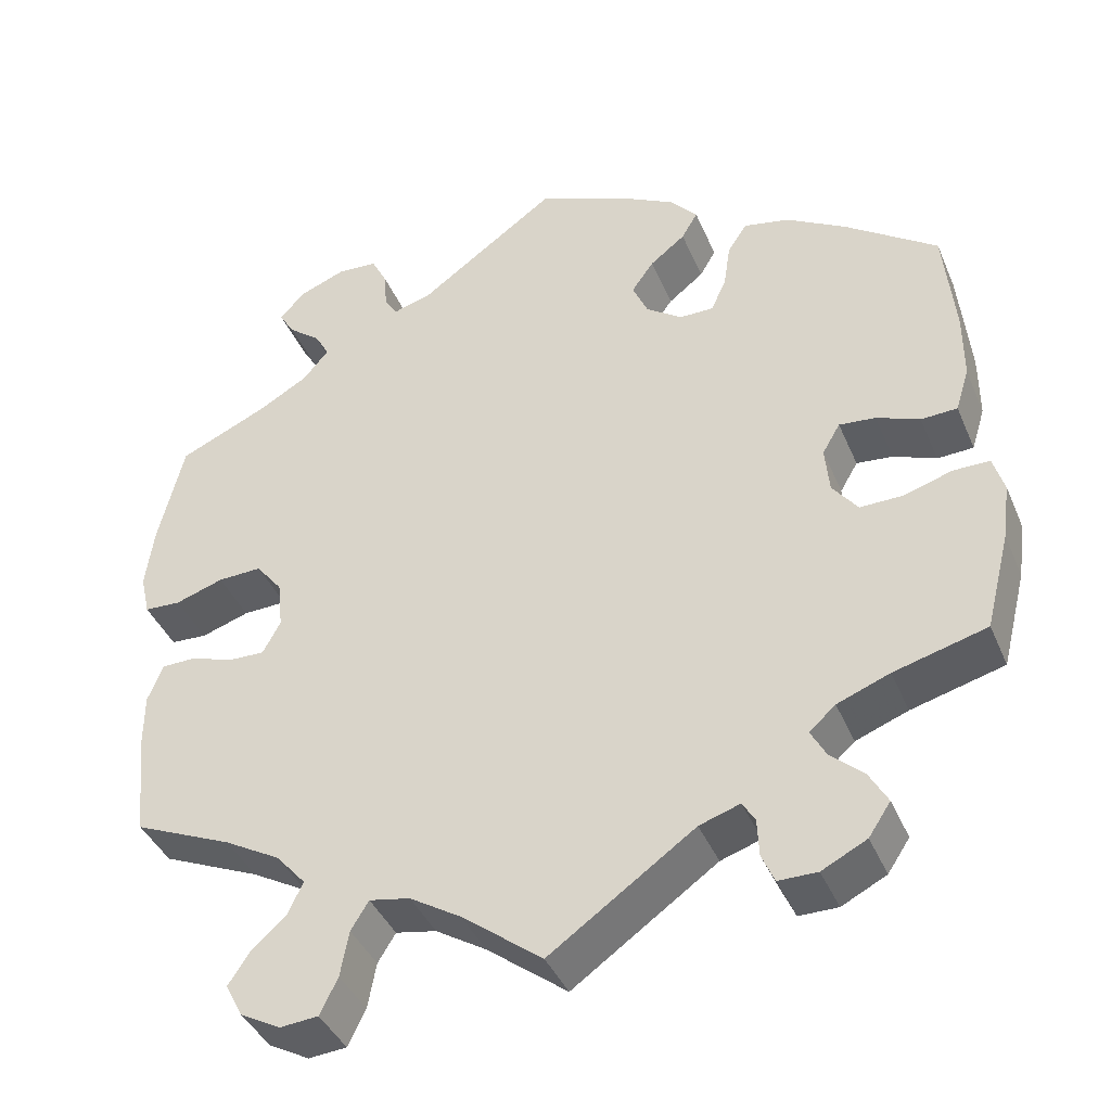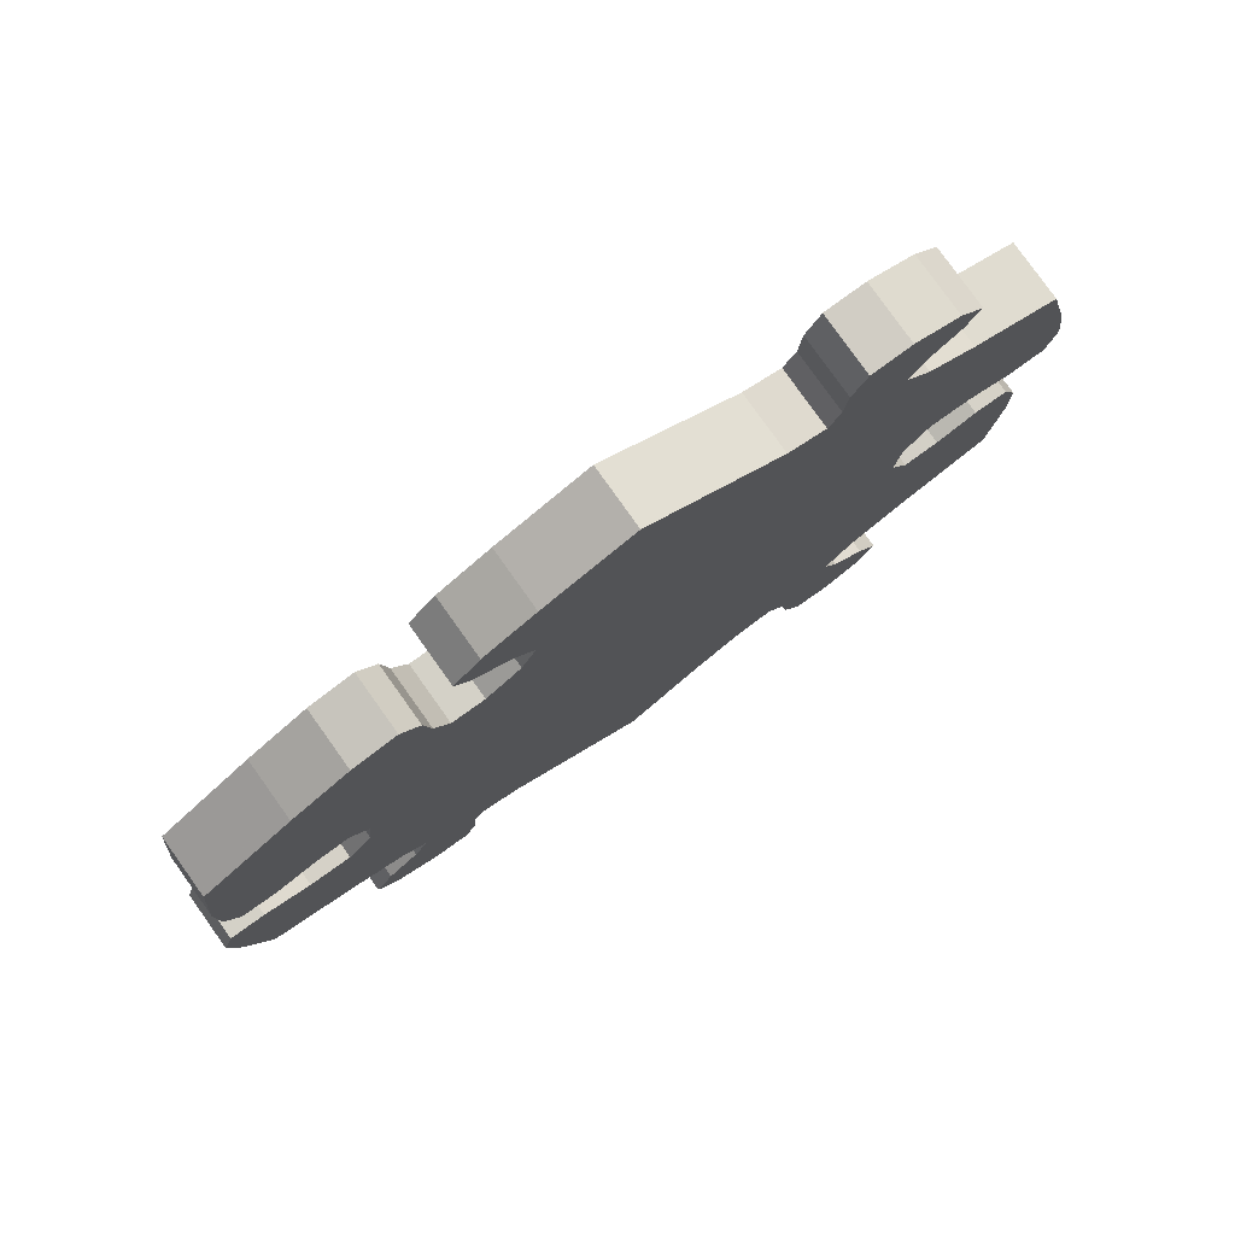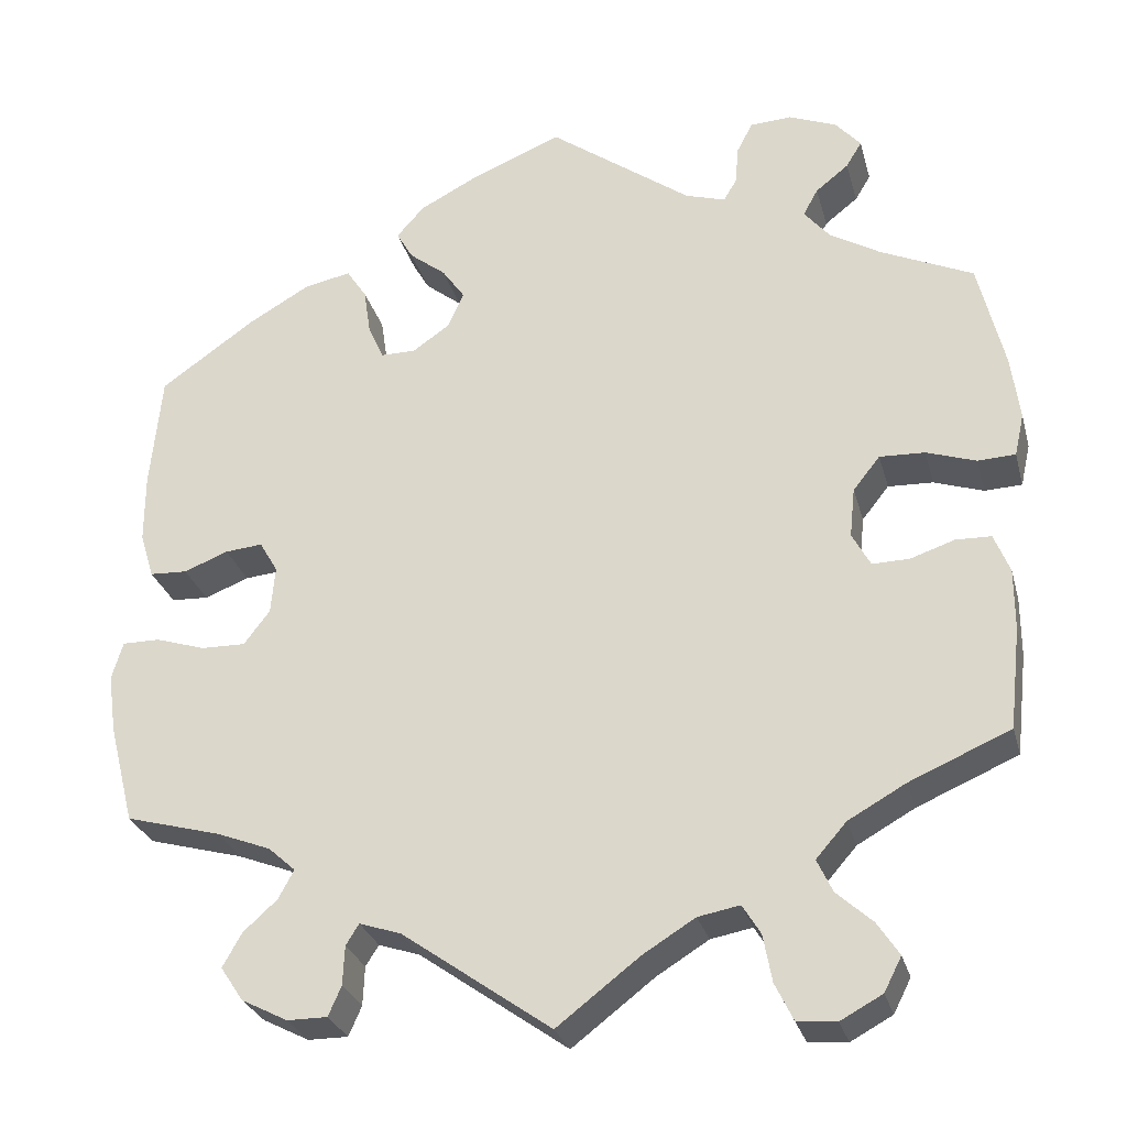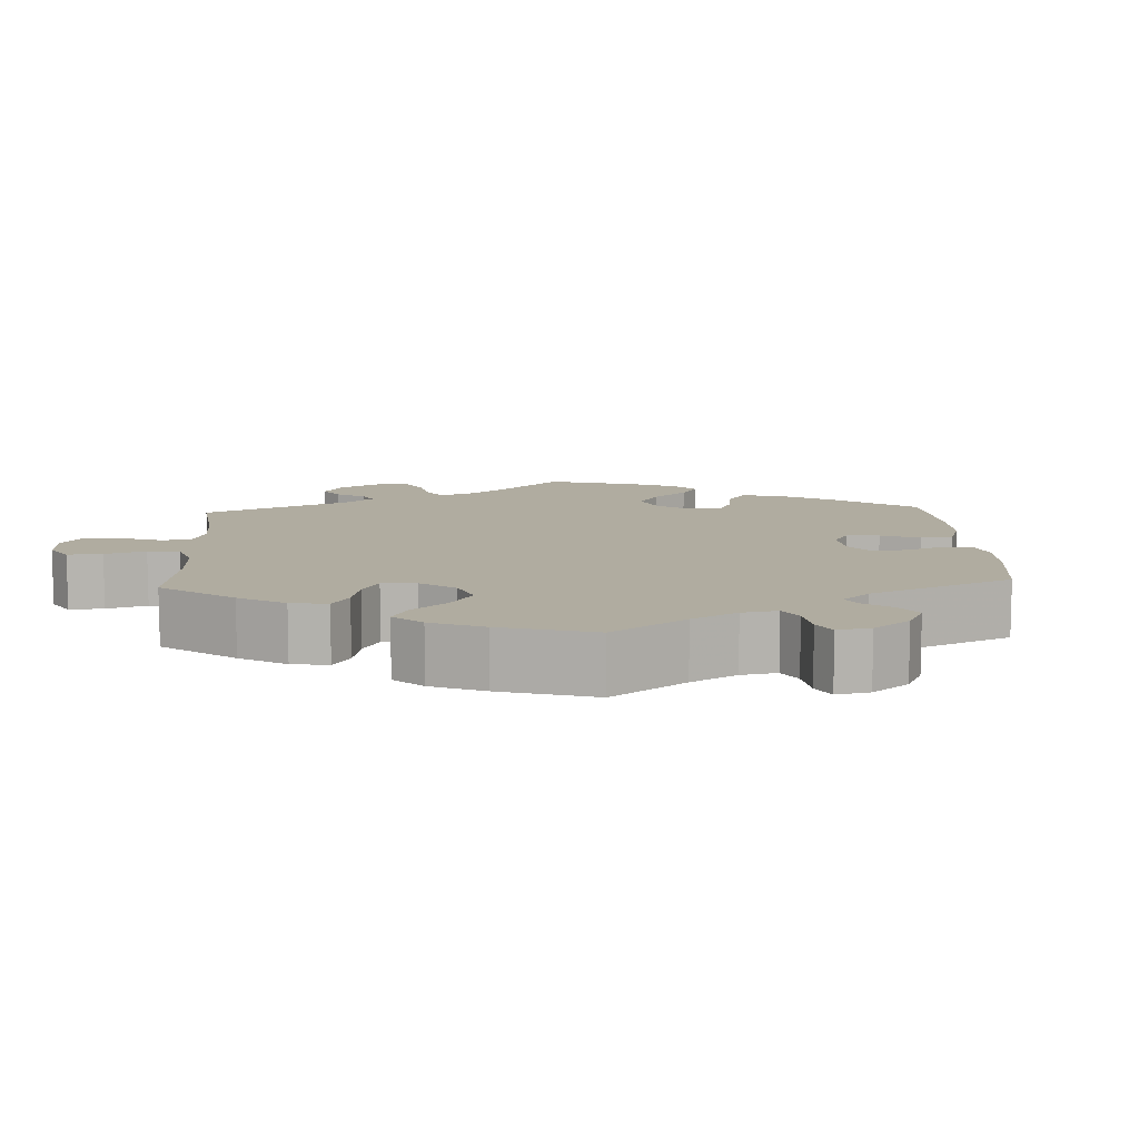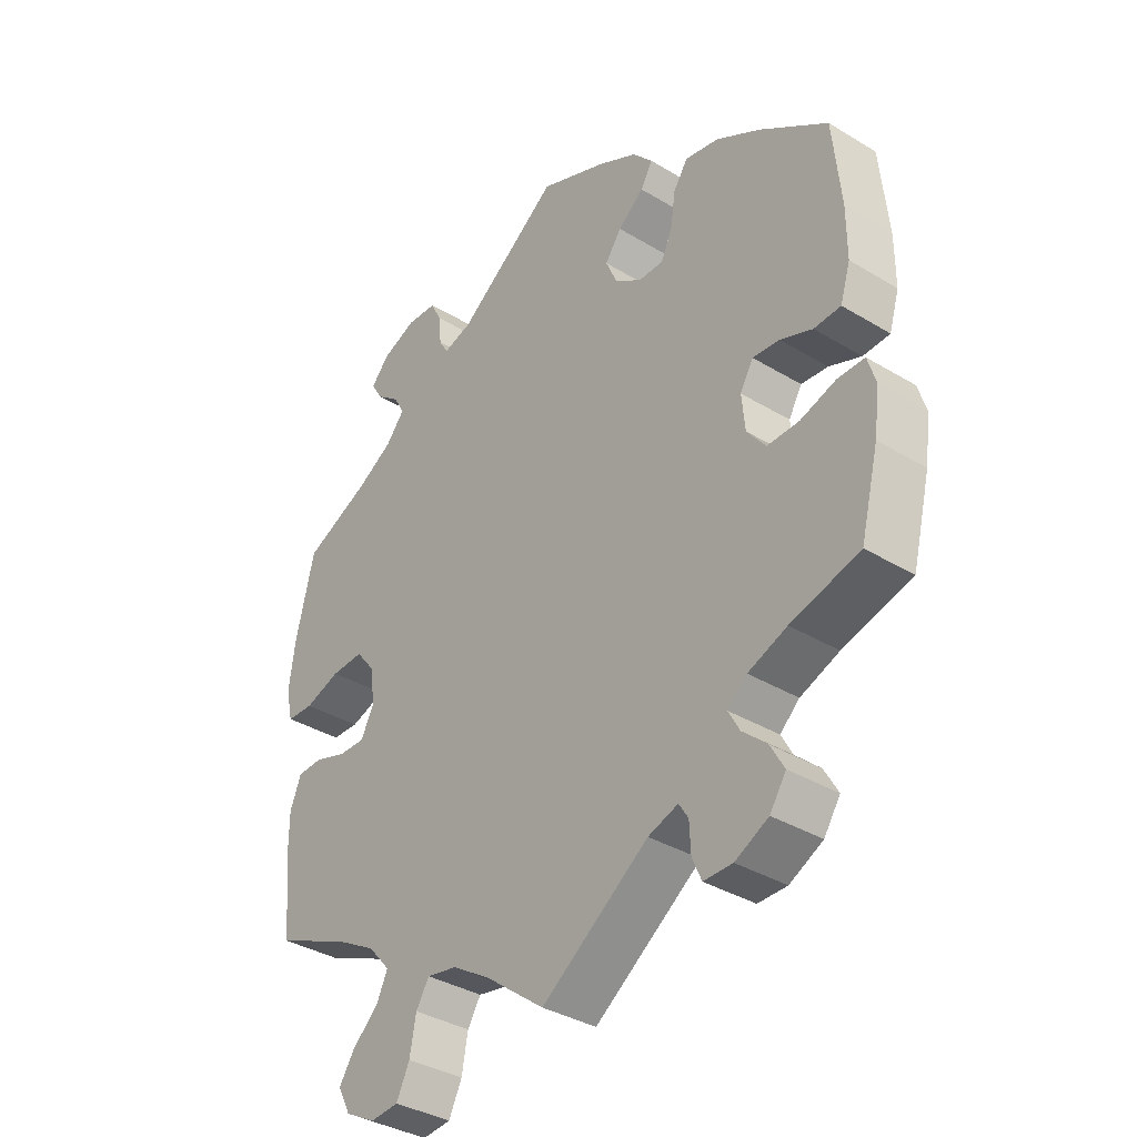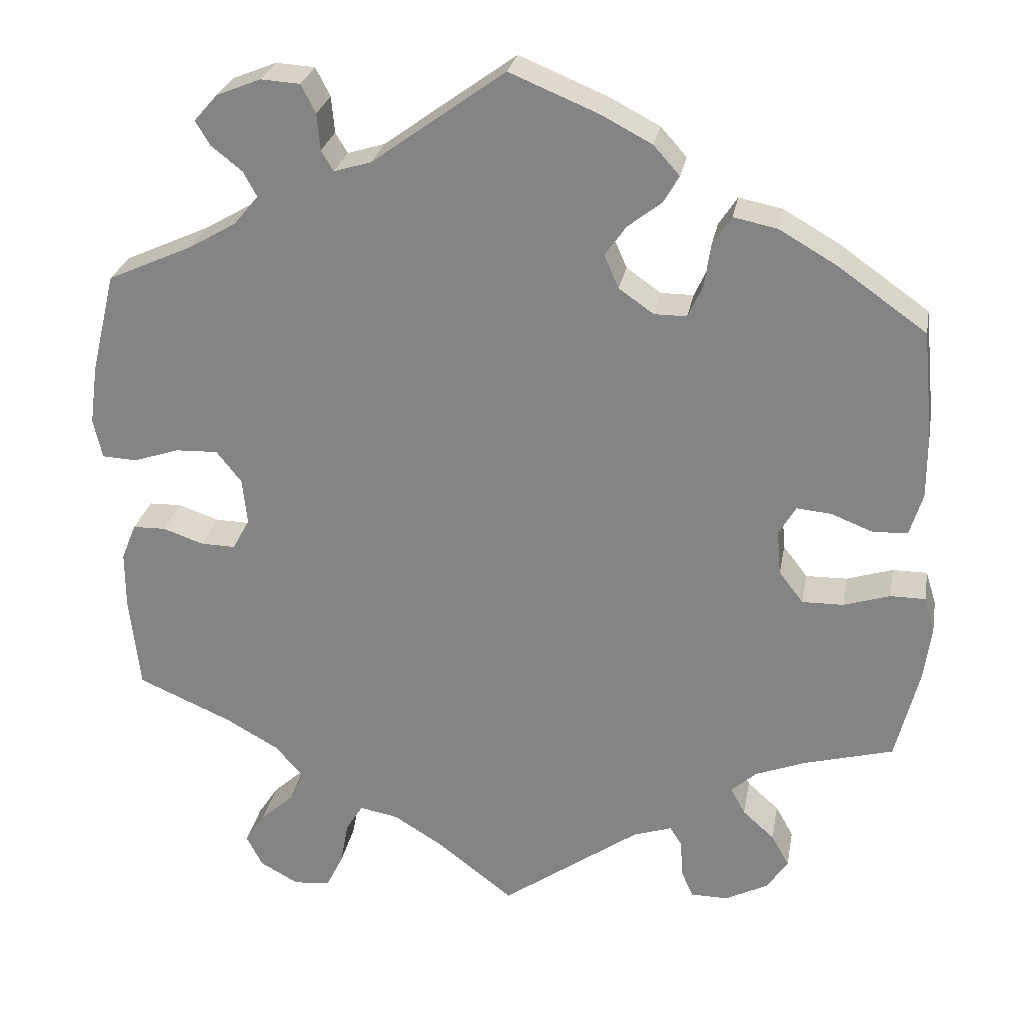
<metadata>
{"format":"obj","ext":"obj","renderer":"f3d","projection":"perspective","resolution":1024,"background":"white","views":[{"elev":-40.3,"azim":21.6,"up":"+Z"},{"elev":79.8,"azim":144.5,"up":"+Z"},{"elev":-28.0,"azim":-165.7,"up":"+Z"},{"elev":10.0,"azim":-63.1,"up":"+Y"},{"elev":-36.3,"azim":51.7,"up":"+Z"},{"elev":26.7,"azim":10.3,"up":"+Z"}]}
</metadata>
<code>
v 0.39 0.07 -0.319
v 0.328 0.07 -0.343
v 0.297 0.07 -0.371
v 0.315 0.07 -0.404
v 0.354 0.07 -0.439
v 0.376 0.07 -0.478
v 0.35 0.07 -0.517
v 0.297 0.07 -0.544
v 0.251 0.07 -0.544
v 0.236 0.07 -0.51
v 0.234 0.07 -0.465
v 0.219 0.07 -0.441
v 0.171 0.07 -0.457
v 0 0.07 -0.578
v -0.095 0.07 -0.505
v -0.155 0.07 -0.468
v -0.203 0.07 -0.459
v -0.224 0.07 -0.493
v -0.234 0.07 -0.547
v -0.255 0.07 -0.59
v -0.3 0.07 -0.594
v -0.348 0.07 -0.568
v -0.368 0.07 -0.529
v -0.343 0.07 -0.491
v -0.302 0.07 -0.454
v -0.284 0.07 -0.416
v -0.319 0.07 -0.376
v -0.385 0.07 -0.339
v -0.501 0.07 -0.289
v -0.514 0.07 -0.172
v -0.514 0.07 -0.102
v -0.496 0.07 -0.057
v -0.455 0.07 -0.056
v -0.405 0.07 -0.073
v -0.362 0.07 -0.074
v -0.341 0.07 -0.035
v -0.347 0.07 0.022
v -0.378 0.07 0.061
v -0.43 0.07 0.059
v -0.487 0.07 0.04
v -0.53 0.07 0.042
v -0.541 0.07 0.091
v -0.531 0.07 0.165
v -0.501 0.07 0.289
v -0.395 0.07 0.337
v -0.337 0.07 0.371
v -0.307 0.07 0.407
v -0.324 0.07 0.438
v -0.362 0.07 0.468
v -0.38 0.07 0.498
v -0.351 0.07 0.531
v -0.296 0.07 0.553
v -0.248 0.07 0.55
v -0.23 0.07 0.515
v -0.226 0.07 0.47
v -0.211 0.07 0.445
v -0.165 0.07 0.459
v -0.001 0.07 0.578
v 0.108 0.07 0.533
v 0.171 0.07 0.5
v 0.203 0.07 0.464
v 0.184 0.07 0.431
v 0.142 0.07 0.398
v 0.116 0.07 0.361
v 0.134 0.07 0.32
v 0.177 0.07 0.29
v 0.217 0.07 0.29
v 0.235 0.07 0.329
v 0.243 0.07 0.383
v 0.266 0.07 0.418
v 0.32 0.07 0.407
v 0.391 0.07 0.366
v 0.5 0.07 0.289
v 0.513 0.07 0.156
v 0.513 0.07 0.077
v 0.497 0.07 0.025
v 0.454 0.07 0.023
v 0.403 0.07 0.043
v 0.36 0.07 0.047
v 0.339 0.07 0.011
v 0.344 0.07 -0.044
v 0.374 0.07 -0.083
v 0.425 0.07 -0.082
v 0.482 0.07 -0.064
v 0.525 0.07 -0.064
v 0.538 0.07 -0.107
v 0.529 0.07 -0.174
v 0.5 0.07 -0.289
v 0.39 0 -0.319
v 0.328 0 -0.343
v 0.297 0 -0.371
v 0.315 0 -0.404
v 0.354 0 -0.439
v 0.376 0 -0.478
v 0.35 0 -0.517
v 0.297 0 -0.544
v 0.251 0 -0.544
v 0.236 0 -0.51
v 0.234 0 -0.465
v 0.219 0 -0.441
v 0.171 0 -0.457
v 0 0 -0.578
v -0.095 0 -0.505
v -0.155 0 -0.468
v -0.203 0 -0.459
v -0.224 0 -0.493
v -0.234 0 -0.547
v -0.255 0 -0.59
v -0.3 0 -0.594
v -0.348 0 -0.568
v -0.368 0 -0.529
v -0.343 0 -0.491
v -0.302 0 -0.454
v -0.284 0 -0.416
v -0.319 0 -0.376
v -0.385 0 -0.339
v -0.501 0 -0.289
v -0.514 0 -0.172
v -0.514 0 -0.102
v -0.496 0 -0.057
v -0.455 0 -0.056
v -0.405 0 -0.073
v -0.362 0 -0.074
v -0.341 0 -0.035
v -0.347 0 0.022
v -0.378 0 0.061
v -0.43 0 0.059
v -0.487 0 0.04
v -0.53 0 0.042
v -0.541 0 0.091
v -0.531 0 0.165
v -0.501 0 0.289
v -0.395 0 0.337
v -0.337 0 0.371
v -0.307 0 0.407
v -0.324 0 0.438
v -0.362 0 0.468
v -0.38 0 0.498
v -0.351 0 0.531
v -0.296 0 0.553
v -0.248 0 0.55
v -0.23 0 0.515
v -0.226 0 0.47
v -0.211 0 0.445
v -0.165 0 0.459
v -0.001 0 0.578
v 0.108 0 0.533
v 0.171 0 0.5
v 0.203 0 0.464
v 0.184 0 0.431
v 0.142 0 0.398
v 0.116 0 0.361
v 0.134 0 0.32
v 0.177 0 0.29
v 0.217 0 0.29
v 0.235 0 0.329
v 0.243 0 0.383
v 0.266 0 0.418
v 0.32 0 0.407
v 0.391 0 0.366
v 0.5 0 0.289
v 0.513 0 0.156
v 0.513 0 0.077
v 0.497 0 0.025
v 0.454 0 0.023
v 0.403 0 0.043
v 0.36 0 0.047
v 0.339 0 0.011
v 0.344 0 -0.044
v 0.374 0 -0.083
v 0.425 0 -0.082
v 0.482 0 -0.064
v 0.525 0 -0.064
v 0.538 0 -0.107
v 0.529 0 -0.174
v 0.5 0 -0.289
f 87 88 1
f 86 87 1 2
f 83 84 85 86
f 82 83 86 2
f 81 82 2 3
f 80 81 3
f 75 76 77 78
f 75 78 79
f 74 75 79
f 73 74 79
f 72 73 79 80
f 68 69 70 71
f 67 68 71 72
f 60 61 62 63
f 60 63 64
f 57 58 59 60
f 56 57 60 64
f 52 53 54 55
f 52 55 56
f 51 52 56
f 48 49 50 51
f 47 48 51 56
f 46 47 56 64
f 42 43 44 45
f 39 40 41 42
f 38 39 42 45
f 37 38 45 46
f 31 32 33 34
f 31 34 35
f 28 29 30 31
f 27 28 31 35
f 26 27 35 36
f 22 23 24 25
f 22 25 26
f 21 22 26
f 18 19 20 21
f 17 18 21 26
f 16 17 26 36
f 13 14 15
f 12 13 15 16
f 8 9 10 11
f 8 11 12
f 7 8 12
f 4 5 6 7
f 3 4 7 12
f 80 3 12 16
f 67 72 80 16
f 37 46 64 65
f 37 65 66
f 37 66 67
f 16 36 37 67
f 89 176 175
f 90 89 175 174
f 174 173 172 171
f 90 174 171 170
f 91 90 170 169
f 91 169 168
f 166 165 164 163
f 167 166 163
f 167 163 162
f 167 162 161
f 168 167 161 160
f 159 158 157 156
f 160 159 156 155
f 151 150 149 148
f 152 151 148
f 148 147 146 145
f 152 148 145 144
f 143 142 141 140
f 144 143 140
f 144 140 139
f 139 138 137 136
f 144 139 136 135
f 152 144 135 134
f 133 132 131 130
f 130 129 128 127
f 133 130 127 126
f 134 133 126 125
f 122 121 120 119
f 123 122 119
f 119 118 117 116
f 123 119 116 115
f 124 123 115 114
f 113 112 111 110
f 114 113 110
f 114 110 109
f 109 108 107 106
f 114 109 106 105
f 124 114 105 104
f 103 102 101
f 104 103 101 100
f 99 98 97 96
f 100 99 96
f 100 96 95
f 95 94 93 92
f 100 95 92 91
f 104 100 91 168
f 104 168 160 155
f 153 152 134 125
f 154 153 125
f 155 154 125
f 155 125 124 104
f 1 89 90 2
f 2 90 91 3
f 3 91 92 4
f 4 92 93 5
f 5 93 94 6
f 6 94 95 7
f 7 95 96 8
f 8 96 97 9
f 9 97 98 10
f 10 98 99 11
f 11 99 100 12
f 12 100 101 13
f 13 101 102 14
f 14 102 103 15
f 15 103 104 16
f 16 104 105 17
f 17 105 106 18
f 18 106 107 19
f 19 107 108 20
f 20 108 109 21
f 21 109 110 22
f 22 110 111 23
f 23 111 112 24
f 24 112 113 25
f 25 113 114 26
f 26 114 115 27
f 27 115 116 28
f 28 116 117 29
f 29 117 118 30
f 30 118 119 31
f 31 119 120 32
f 32 120 121 33
f 33 121 122 34
f 34 122 123 35
f 35 123 124 36
f 36 124 125 37
f 37 125 126 38
f 38 126 127 39
f 39 127 128 40
f 40 128 129 41
f 41 129 130 42
f 42 130 131 43
f 43 131 132 44
f 44 132 133 45
f 45 133 134 46
f 46 134 135 47
f 47 135 136 48
f 48 136 137 49
f 49 137 138 50
f 50 138 139 51
f 51 139 140 52
f 52 140 141 53
f 53 141 142 54
f 54 142 143 55
f 55 143 144 56
f 56 144 145 57
f 57 145 146 58
f 58 146 147 59
f 59 147 148 60
f 60 148 149 61
f 61 149 150 62
f 62 150 151 63
f 63 151 152 64
f 64 152 153 65
f 65 153 154 66
f 66 154 155 67
f 67 155 156 68
f 68 156 157 69
f 69 157 158 70
f 70 158 159 71
f 71 159 160 72
f 72 160 161 73
f 73 161 162 74
f 74 162 163 75
f 75 163 164 76
f 76 164 165 77
f 77 165 166 78
f 78 166 167 79
f 79 167 168 80
f 80 168 169 81
f 81 169 170 82
f 82 170 171 83
f 83 171 172 84
f 84 172 173 85
f 85 173 174 86
f 86 174 175 87
f 87 175 176 88
f 88 176 89 1

</code>
